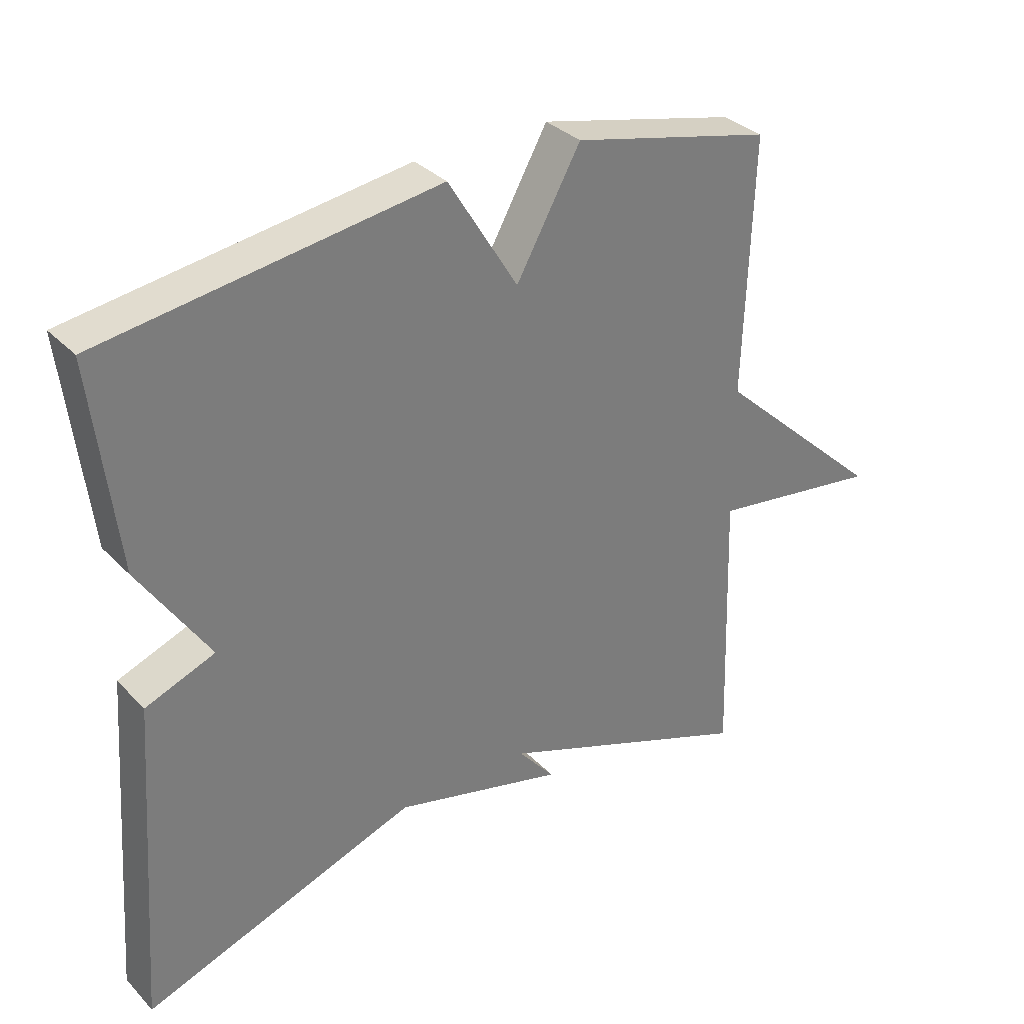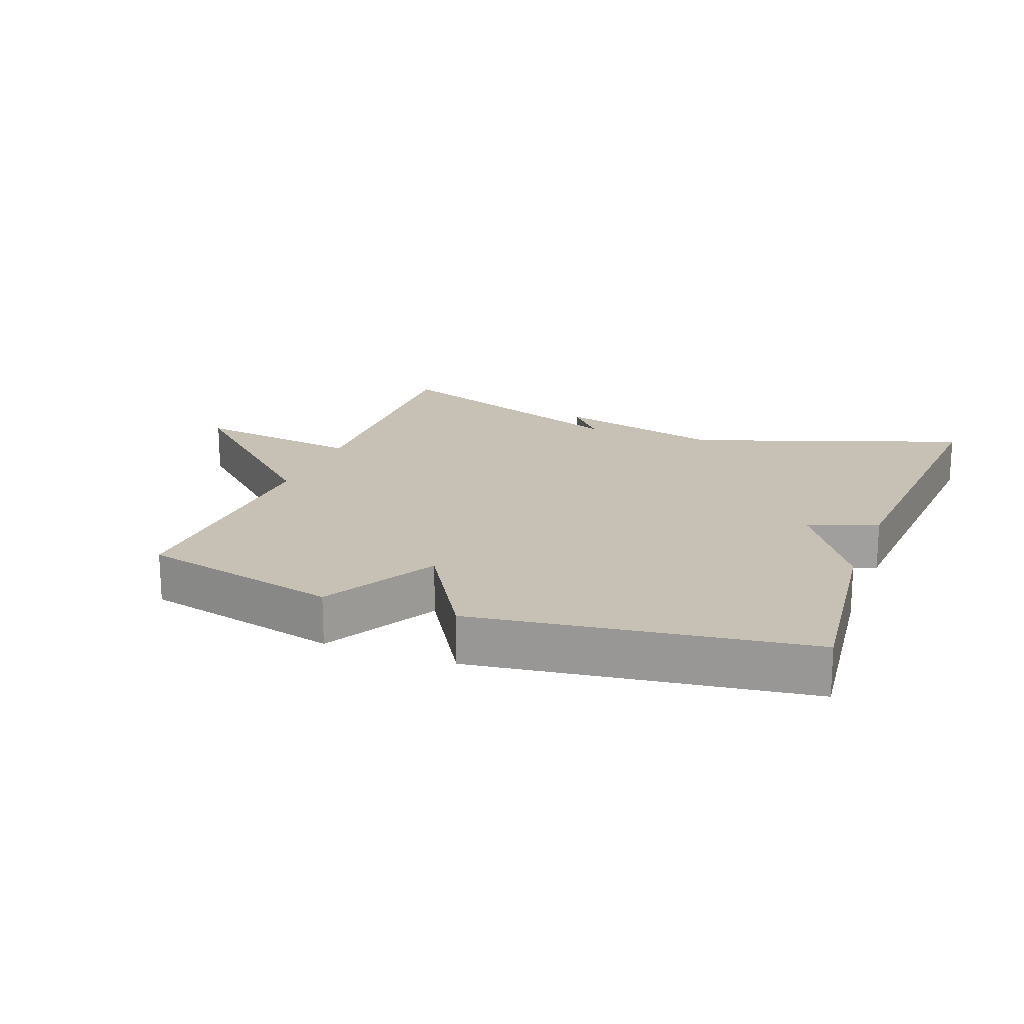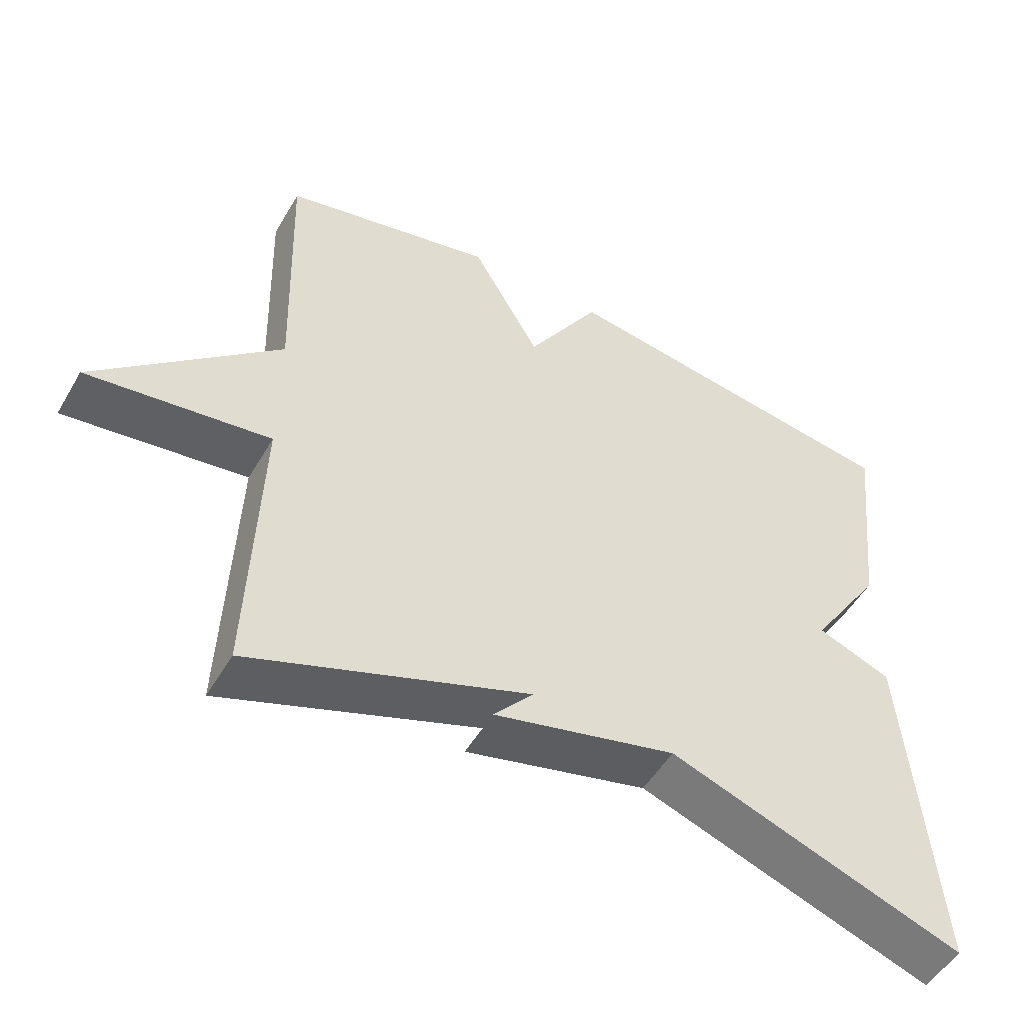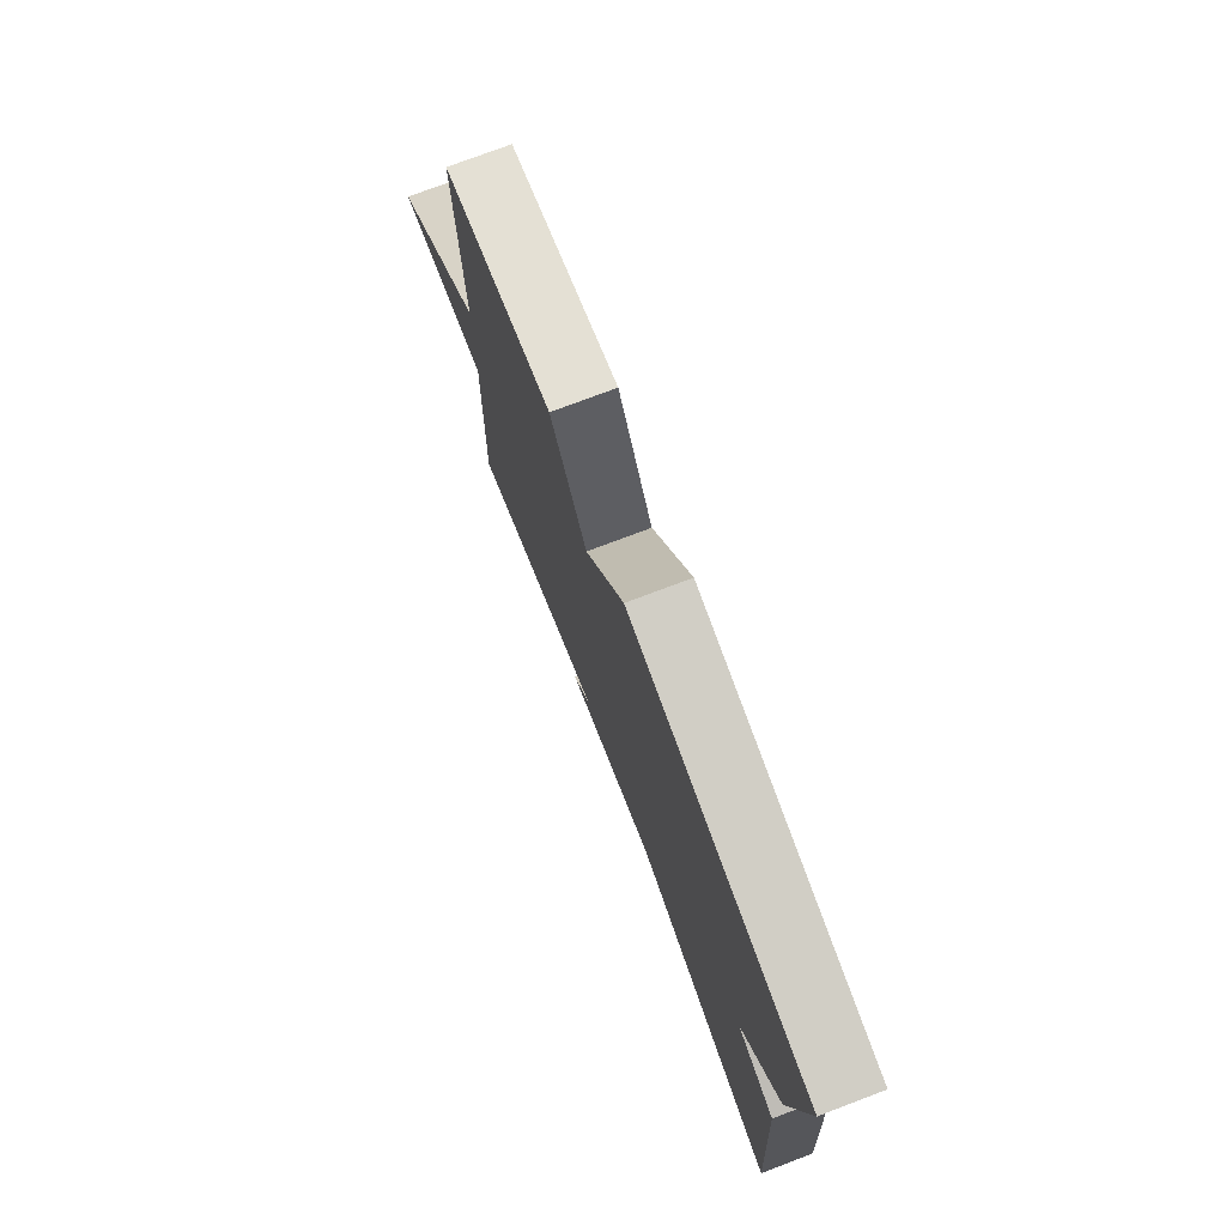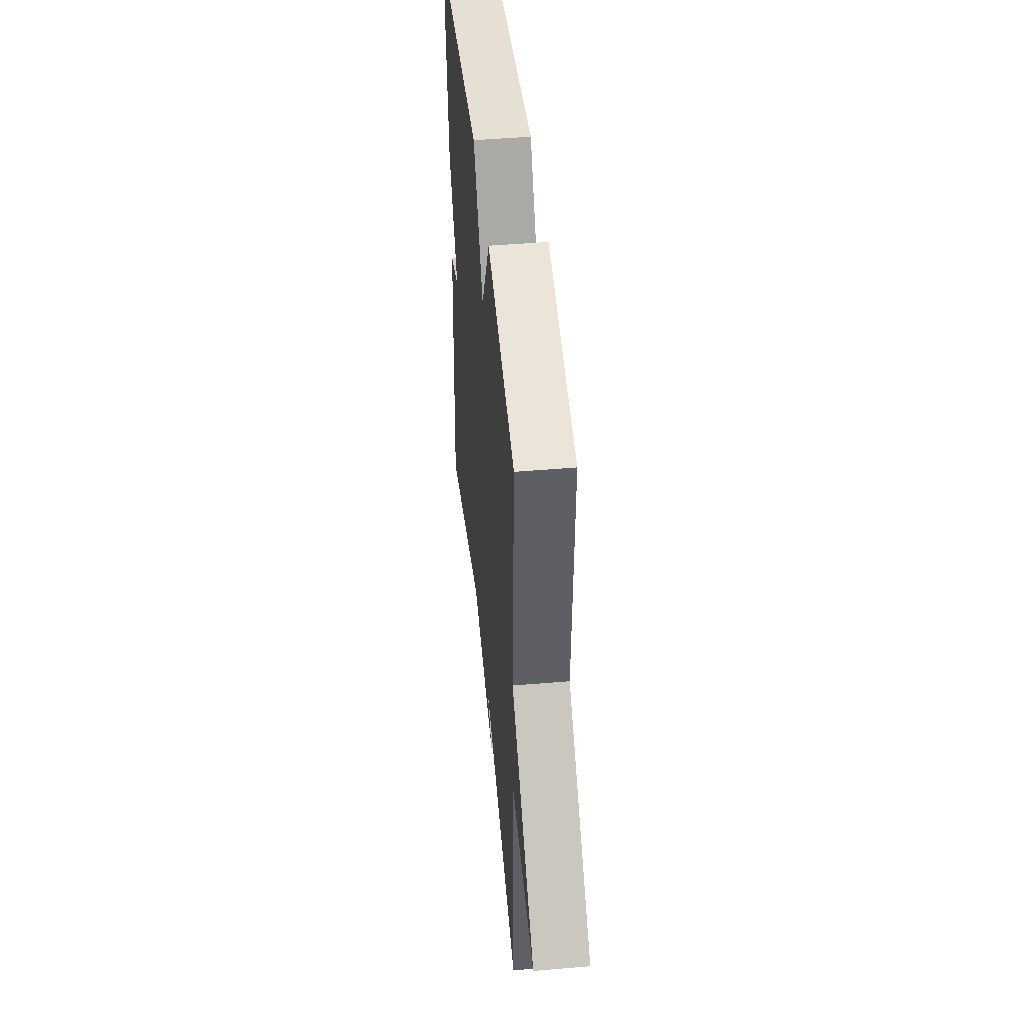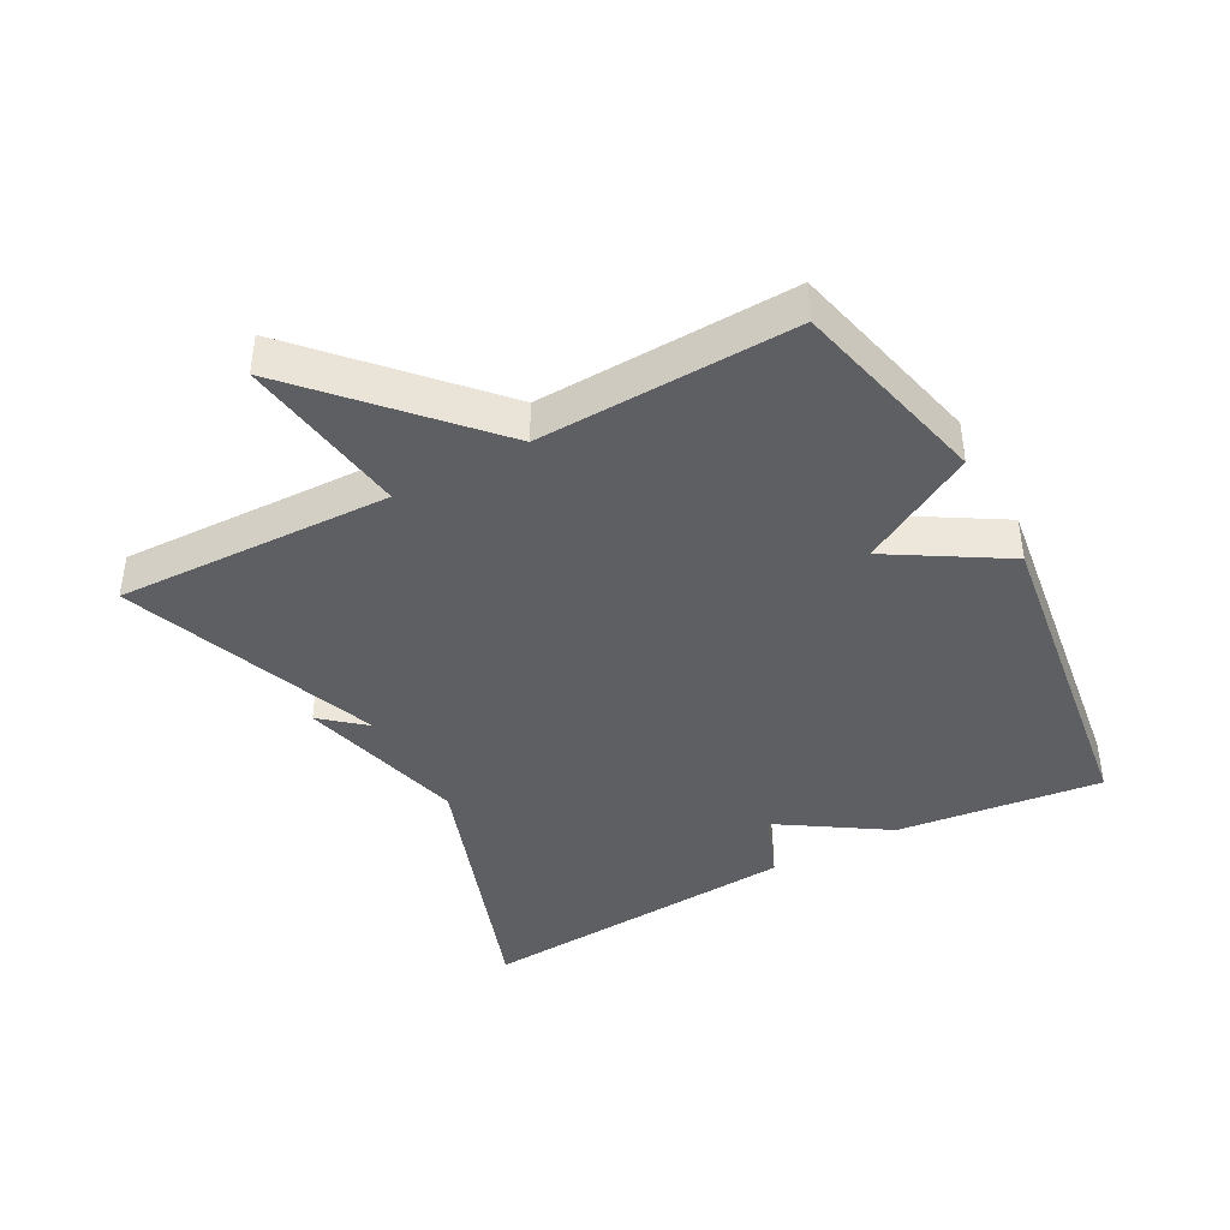
<metadata>
{"format":"obj","ext":"obj","renderer":"f3d","projection":"perspective","resolution":1024,"background":"white","views":[{"elev":33.1,"azim":143.8,"up":"+Z"},{"elev":18.6,"azim":20.7,"up":"+Y"},{"elev":-51.8,"azim":-29.7,"up":"+Z"},{"elev":75.8,"azim":69.3,"up":"+Z"},{"elev":46.5,"azim":-95.6,"up":"+Z"},{"elev":-41.5,"azim":-61.5,"up":"+Y"}]}
</metadata>
<code>
v -0.5 0.07 0.5
v -0.2 0.07 0.571
v -0.104 0.07 0.4
v 0 0.07 0.571
v 0.5 0.07 0.5
v 0.464 0.07 0.191
v 0.36 0.07 0.031
v 0.464 0.07 -0.009
v 0.5 0.07 -0.5
v 0.088 0.07 -0.355
v -0.167 0.07 -0.42
v -0.112 0.07 -0.355
v -0.5 0.07 -0.5
v -0.487 0.07 -0.085
v -0.743 0.07 -0.121
v -0.487 0.07 0.115
v -0.5 0 0.5
v -0.2 0 0.571
v -0.104 0 0.4
v 0 0 0.571
v 0.5 0 0.5
v 0.464 0 0.191
v 0.36 0 0.031
v 0.464 0 -0.009
v 0.5 0 -0.5
v 0.088 0 -0.355
v -0.167 0 -0.42
v -0.112 0 -0.355
v -0.5 0 -0.5
v -0.487 0 -0.085
v -0.743 0 -0.121
v -0.487 0 0.115
f 14 15 16
f 12 13 14
f 12 14 16
f 10 11 12
f 1 2 3
f 16 1 3
f 12 16 3
f 10 12 3
f 7 8 9 10
f 6 7 10
f 5 6 10
f 4 5 10
f 3 4 10
f 32 31 30
f 30 29 28
f 32 30 28
f 28 27 26
f 19 18 17
f 19 17 32
f 19 32 28
f 19 28 26
f 26 25 24 23
f 26 23 22
f 26 22 21
f 26 21 20
f 26 20 19
f 1 17 18 2
f 2 18 19 3
f 3 19 20 4
f 4 20 21 5
f 5 21 22 6
f 6 22 23 7
f 7 23 24 8
f 8 24 25 9
f 9 25 26 10
f 10 26 27 11
f 11 27 28 12
f 12 28 29 13
f 13 29 30 14
f 14 30 31 15
f 15 31 32 16
f 16 32 17 1

</code>
